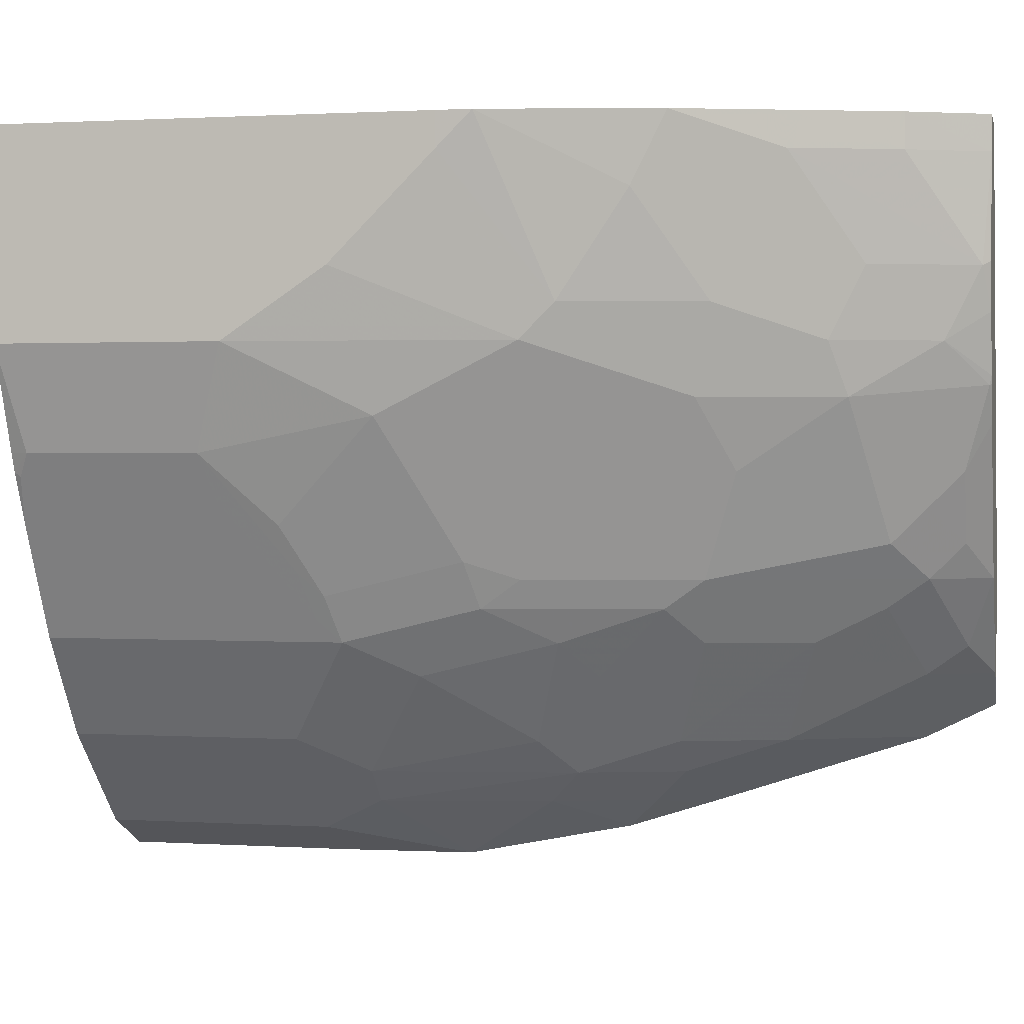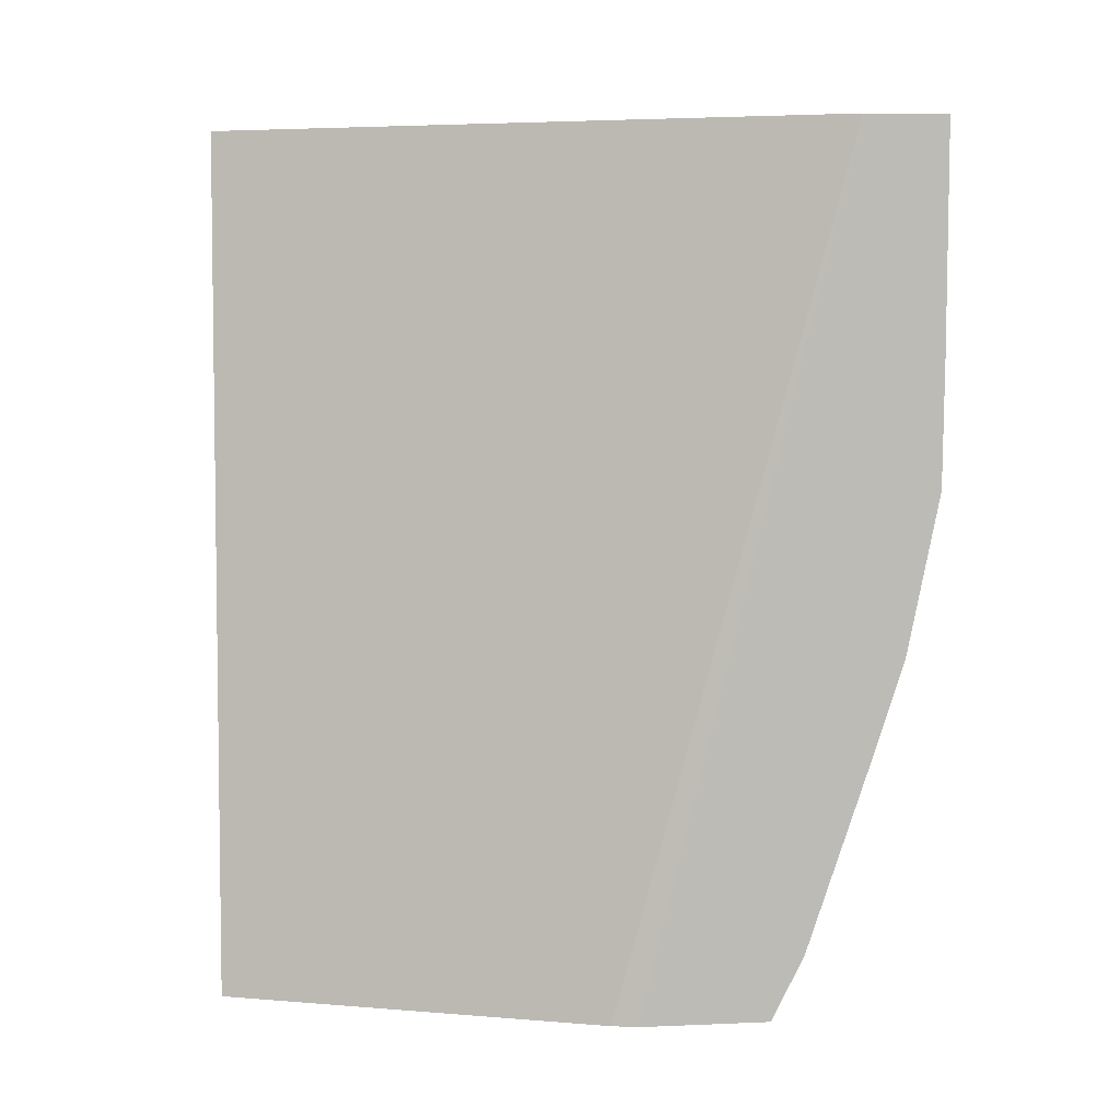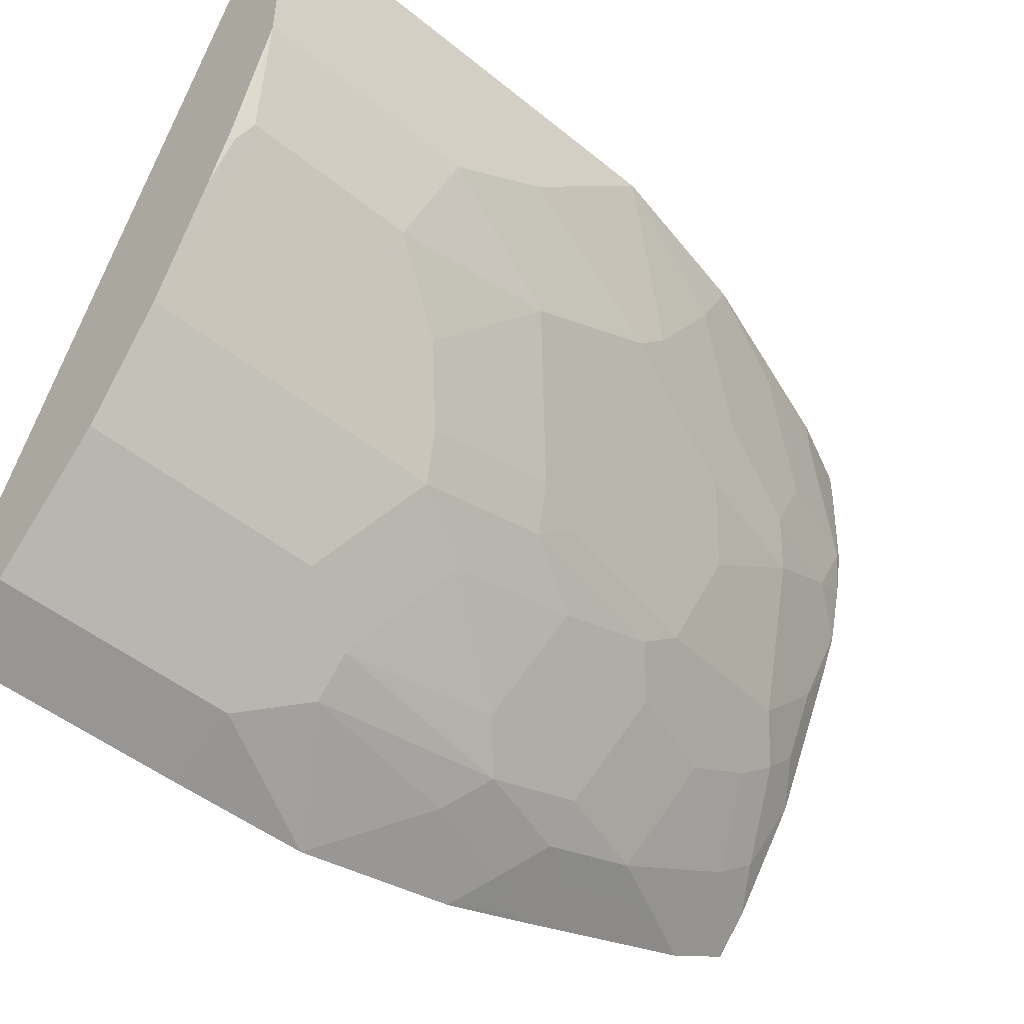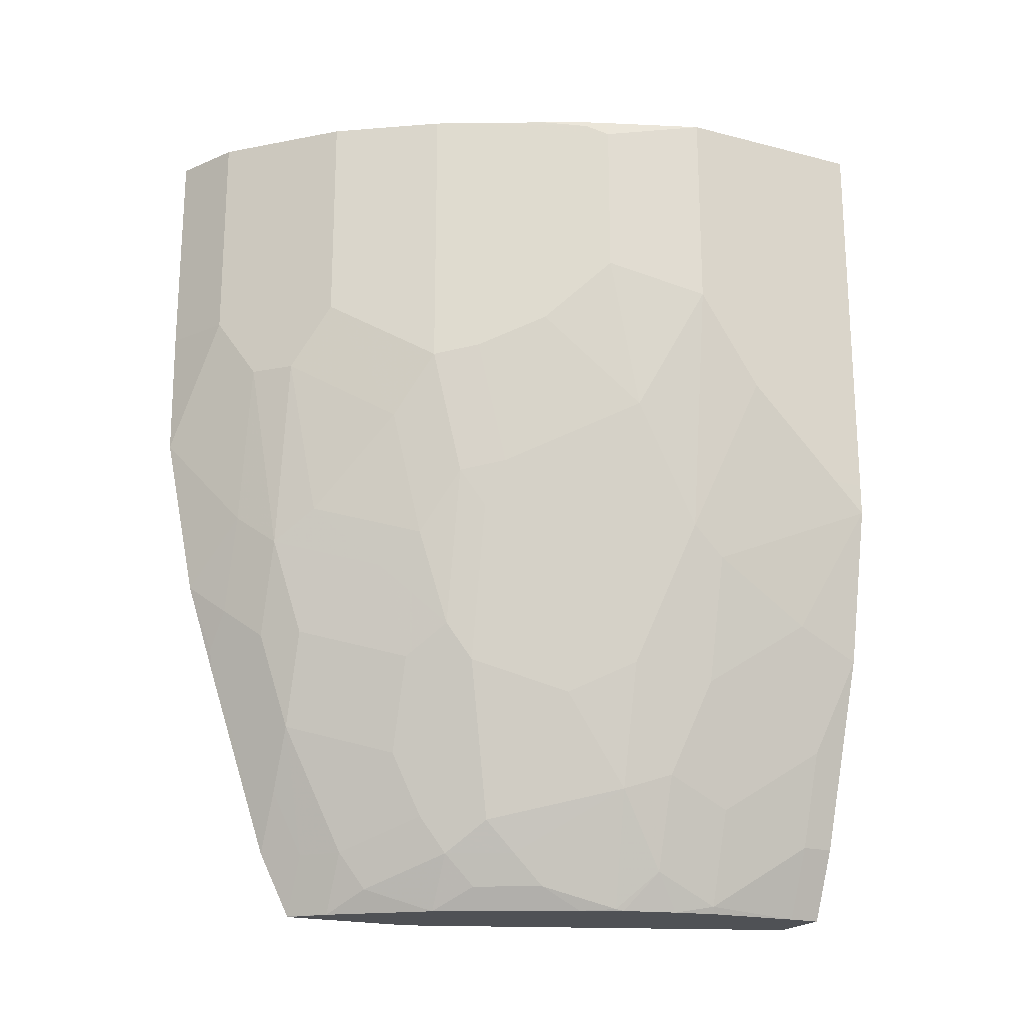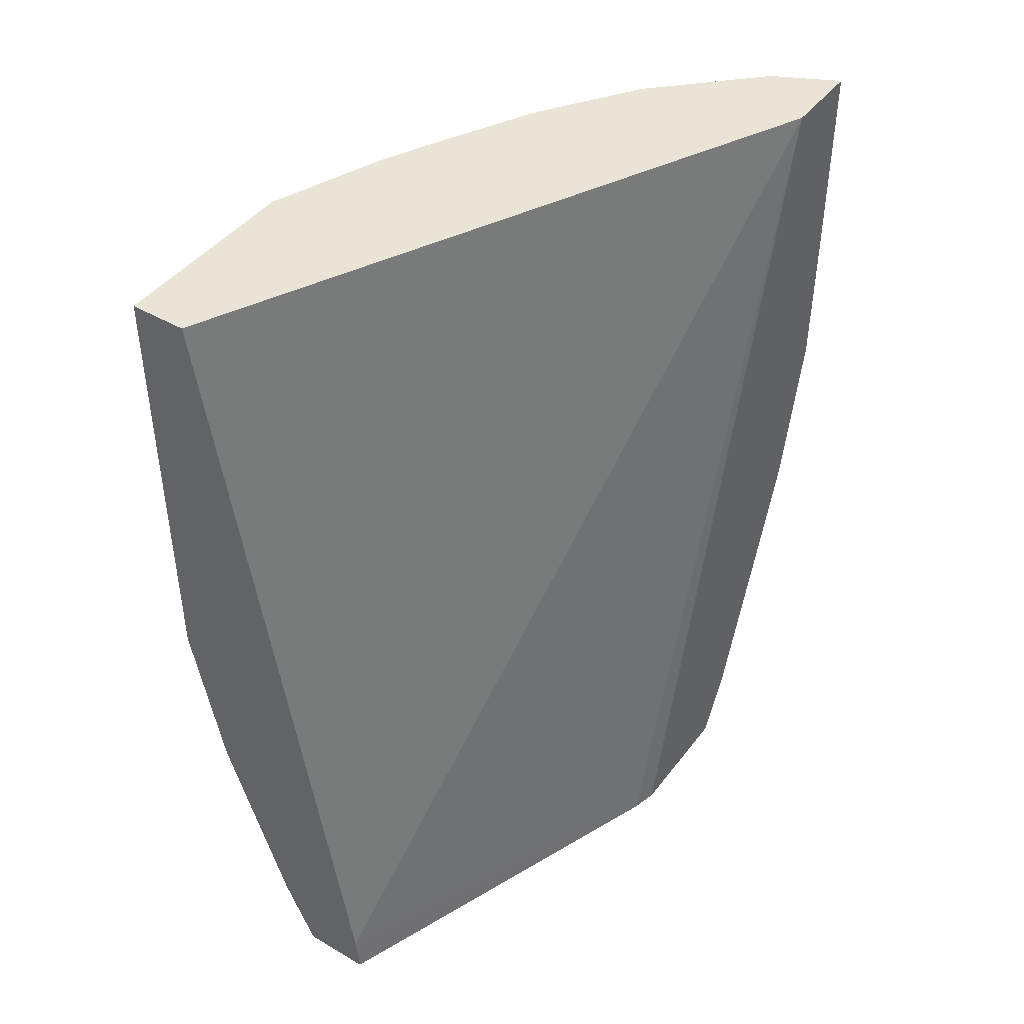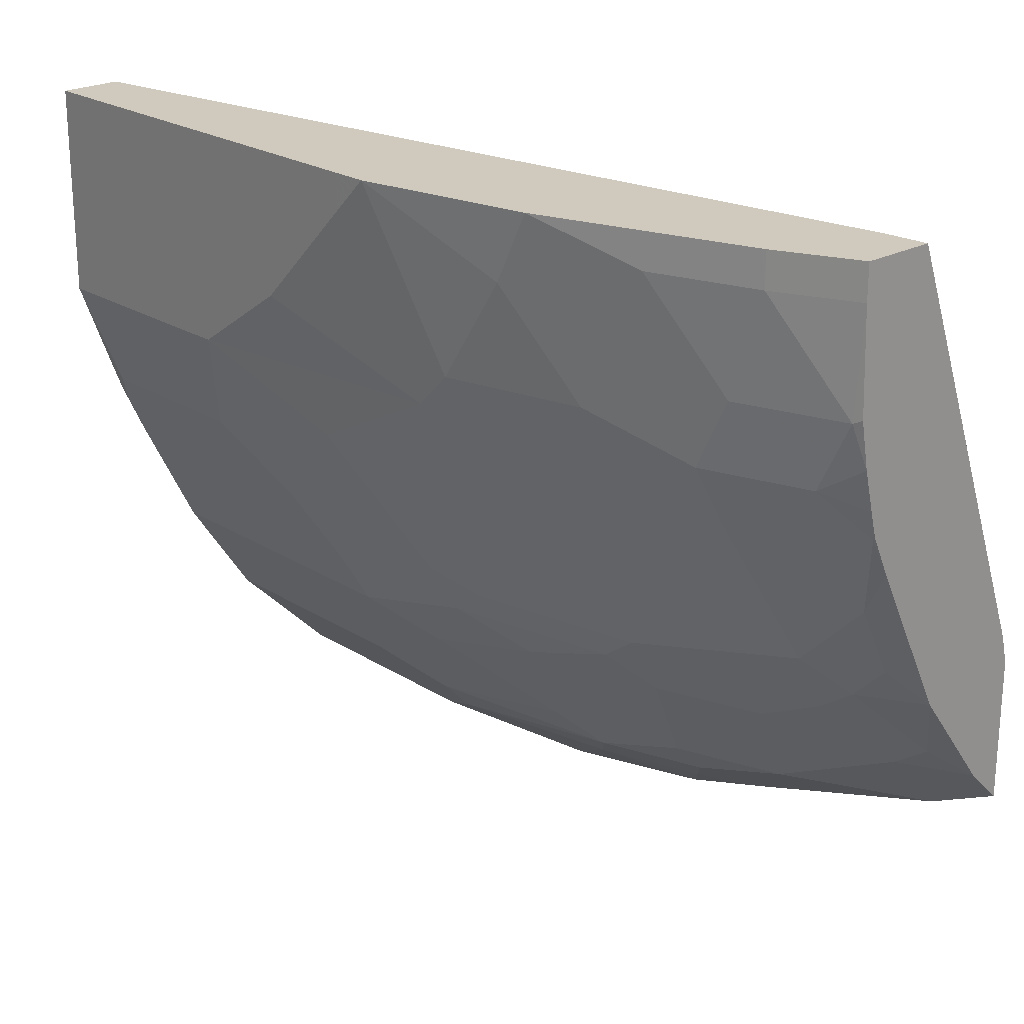
<metadata>
{"format":"obj","ext":"obj","renderer":"f3d","projection":"perspective","resolution":1024,"background":"white","views":[{"elev":1.2,"azim":-77.2,"up":"+Z"},{"elev":6.5,"azim":82.9,"up":"+Y"},{"elev":-48.1,"azim":-132.4,"up":"+Z"},{"elev":-20.1,"azim":-115.3,"up":"+Y"},{"elev":43.7,"azim":34.5,"up":"+Y"},{"elev":22.8,"azim":-42.7,"up":"+Z"}]}
</metadata>
<code>
v -0.4733 -0.1269 -0.00016
v -0.2999 -0.1269 -0.366
v -0.4739 -0.1269 -0.00016
v -0.3905 -0.6247 -0.00016
v -0.2999 -0.1269 -0.4162
v -0.3037 -0.6485 -0.2256
v -0.3005 -0.6485 -0.2385
v -0.2999 -0.6485 -0.2409
v -0.5076 -0.1269 -0.00969
v -0.5076 -0.1269 -0.00016
v -0.3883 -0.6485 -0.00016
v -0.3321 -0.1269 -0.4001
v -0.2999 -0.2601 -0.4162
v -0.2999 -0.6485 -0.3191
v -0.5076 -0.1269 -0.1172
v -0.5076 -0.371 -0.00016
v -0.4295 -0.6485 -0.00016
v -0.3384 -0.1269 -0.3969
v -0.3384 -0.2604 -0.3969
v -0.2999 -0.3389 -0.4155
v -0.3193 -0.6485 -0.2998
v -0.2999 -0.6482 -0.3194
v -0.4859 -0.1269 -0.1757
v -0.4881 -0.1367 -0.1757
v -0.5076 -0.2538 -0.1172
v -0.5076 -0.371 -0.01955
v -0.5076 -0.3904 -0.00016
v -0.4295 -0.6485 -0.01955
v -0.4489 -0.6054 -0.00016
v -0.3579 -0.1269 -0.3774
v -0.3579 -0.2994 -0.3774
v -0.2999 -0.4365 -0.3959
v -0.3384 -0.397 -0.3774
v -0.3612 -0.6485 -0.244
v -0.3417 -0.6345 -0.2831
v -0.3384 -0.6117 -0.2993
v -0.3189 -0.6117 -0.3189
v -0.2999 -0.6091 -0.3389
v -0.4819 -0.1269 -0.1859
v -0.4815 -0.1302 -0.1887
v -0.4392 -0.1269 -0.2735
v -0.475 -0.1432 -0.2018
v -0.4881 -0.2343 -0.1757
v -0.4881 -0.3319 -0.1562
v -0.4881 -0.371 -0.1367
v -0.4881 -0.41 -0.1172
v -0.5076 -0.3124 -0.07811
v -0.5076 -0.3515 -0.03905
v -0.4881 -0.4295 -0.09762
v -0.4881 -0.4685 -0.03905
v -0.488 -0.488 -0.00016
v -0.4295 -0.6442 -0.07811
v -0.4274 -0.6485 -0.07599
v -0.449 -0.6052 -0.01955
v -0.449 -0.6052 -0.00016
v -0.3775 -0.1269 -0.3579
v -0.3775 -0.2994 -0.3579
v -0.3579 -0.4165 -0.3579
v -0.2999 -0.492 -0.3779
v -0.3026 -0.4783 -0.3807
v -0.3189 -0.4555 -0.3774
v -0.3807 -0.6485 -0.205
v -0.3807 -0.6345 -0.2245
v -0.3807 -0.615 -0.244
v -0.3775 -0.5922 -0.2603
v -0.3384 -0.5336 -0.3384
v -0.3189 -0.5726 -0.3384
v -0.3221 -0.5564 -0.3416
v -0.3221 -0.4978 -0.3612
v -0.3026 -0.5368 -0.3612
v -0.4685 -0.1269 -0.2147
v -0.4555 -0.1269 -0.2408
v -0.436 -0.1269 -0.2798
v -0.436 -0.2994 -0.2798
v -0.4425 -0.2863 -0.2668
v -0.475 -0.2408 -0.2018
v -0.4555 -0.2799 -0.2408
v -0.449 -0.2929 -0.2538
v -0.4685 -0.2733 -0.2147
v -0.4685 -0.3515 -0.1952
v -0.4588 -0.4978 -0.1465
v -0.449 -0.5466 -0.1367
v -0.449 -0.5661 -0.1172
v -0.4588 -0.3807 -0.205
v -0.4685 -0.5076 -0.09762
v -0.4685 -0.5466 -0.01955
v -0.4685 -0.5466 -0.00016
v -0.4225 -0.6485 -0.1019
v -0.449 -0.5857 -0.07811
v -0.4295 -0.6247 -0.1172
v -0.397 -0.1269 -0.3384
v -0.4165 -0.3384 -0.2993
v -0.397 -0.2604 -0.3384
v -0.3775 -0.397 -0.3384
v -0.3384 -0.475 -0.3579
v -0.3579 -0.475 -0.3384
v -0.3775 -0.4555 -0.3189
v -0.397 -0.436 -0.2993
v -0.4002 -0.6485 -0.166
v -0.4002 -0.6345 -0.1855
v -0.4002 -0.615 -0.205
v -0.4002 -0.5954 -0.2245
v -0.4002 -0.5564 -0.244
v -0.397 -0.5336 -0.2603
v -0.3775 -0.5531 -0.2798
v -0.436 -0.3774 -0.2603
v -0.449 -0.371 -0.2343
v -0.4393 -0.4783 -0.205
v -0.4393 -0.5173 -0.1855
v -0.4393 -0.5759 -0.1465
v -0.4197 -0.4978 -0.244
v -0.4169 -0.6485 -0.1241
v -0.4132 -0.6475 -0.1399
v -0.4142 -0.6485 -0.1349
v -0.4165 -0.4165 -0.2798
v -0.397 -0.4945 -0.2798
v -0.4165 -0.475 -0.2603
v -0.403 -0.6485 -0.1605
v -0.4197 -0.5564 -0.205
v -0.4002 -0.5173 -0.2635
v -0.4393 -0.4002 -0.244
v -0.4127 -0.6485 -0.1394
f 52 90 88
f 58 61 95
f 57 94 92
f 57 58 94
f 57 92 93
f 54 87 86
f 56 57 93
f 54 55 87
f 52 89 83
f 52 83 90
f 56 93 91
f 58 95 66
f 62 99 100
f 58 96 97
f 58 97 98
f 58 98 94
f 59 69 60
f 59 70 69
f 60 69 95
f 60 95 61
f 63 100 101
f 63 101 64
f 64 101 102
f 52 86 89
f 64 102 103
f 64 103 104
f 58 66 96
f 52 54 86
f 43 75 77
f 51 86 87
f 64 104 65
f 39 71 40
f 40 71 72
f 40 72 41
f 41 73 74
f 41 74 75
f 41 75 76
f 41 76 42
f 43 76 75
f 43 77 78
f 43 78 79
f 43 79 44
f 44 80 45
f 44 79 78
f 44 78 80
f 45 80 84
f 45 84 46
f 46 81 82
f 46 82 83
f 46 83 85
f 46 85 49
f 46 48 47
f 46 84 108
f 46 108 81
f 49 85 50
f 50 85 86
f 50 86 51
f 52 88 53
f 65 104 116
f 102 111 103
f 65 105 66
f 96 105 116
f 97 116 98
f 98 116 117
f 98 117 115
f 99 118 100
f 100 118 113
f 100 113 101
f 101 113 110
f 101 110 102
f 102 110 119
f 102 119 111
f 103 111 120
f 96 116 97
f 103 120 116
f 106 115 117
f 106 117 111
f 106 111 121
f 106 121 107
f 107 121 111
f 109 111 119
f 109 119 110
f 111 117 116
f 111 116 120
f 113 118 122
f 113 122 114
f 38 70 59
f 103 116 104
f 94 98 115
f 92 115 106
f 92 94 115
f 66 105 96
f 66 95 69
f 66 69 68
f 73 91 93
f 73 93 74
f 74 93 92
f 74 92 106
f 74 106 107
f 74 107 78
f 74 78 77
f 74 77 75
f 78 107 80
f 80 107 84
f 81 108 111
f 81 111 109
f 81 109 110
f 81 110 82
f 82 110 83
f 83 110 90
f 83 89 86
f 83 86 85
f 84 107 111
f 84 111 108
f 88 90 112
f 90 113 114
f 90 114 112
f 90 110 113
f 65 116 105
f 38 69 70
f 1 27 51
f 38 66 68
f 2 22 38
f 2 38 59
f 2 59 32
f 2 32 20
f 2 20 13
f 2 13 5
f 3 9 10
f 4 11 6
f 5 13 12
f 6 11 17
f 6 17 28
f 6 28 53
f 2 14 22
f 6 53 88
f 6 112 114
f 6 114 122
f 6 122 118
f 6 118 99
f 6 99 62
f 6 62 34
f 6 34 21
f 6 21 14
f 6 14 8
f 6 8 7
f 9 15 25
f 9 25 47
f 6 88 112
f 9 47 48
f 2 8 14
f 2 6 7
f 1 2 5
f 1 5 12
f 1 12 18
f 1 18 30
f 1 30 56
f 1 56 91
f 1 91 73
f 1 73 41
f 1 41 72
f 1 72 71
f 1 71 39
f 1 39 23
f 2 7 8
f 1 23 15
f 1 9 3
f 1 3 10
f 1 10 16
f 1 16 27
f 1 51 87
f 1 87 55
f 1 55 29
f 1 29 17
f 1 17 11
f 38 68 69
f 1 4 2
f 2 4 6
f 1 15 9
f 9 48 26
f 1 11 4
f 9 16 10
f 26 46 49
f 26 49 27
f 27 49 50
f 27 50 51
f 28 52 53
f 28 29 54
f 28 54 52
f 29 55 54
f 30 31 57
f 30 57 56
f 31 33 58
f 31 58 57
f 26 48 46
f 32 59 60
f 33 61 58
f 34 62 100
f 34 100 63
f 34 63 64
f 34 64 35
f 35 64 36
f 36 64 65
f 36 65 66
f 36 66 37
f 37 66 67
f 38 67 66
f 9 26 16
f 32 61 33
f 25 43 44
f 32 60 61
f 25 45 46
f 12 13 19
f 25 46 47
f 12 19 18
f 13 20 19
f 14 21 22
f 15 23 24
f 15 24 43
f 15 43 25
f 17 29 28
f 18 19 31
f 18 31 30
f 19 20 31
f 20 32 33
f 20 33 31
f 16 26 27
f 24 39 40
f 21 35 36
f 21 36 37
f 21 37 22
f 22 37 67
f 22 67 38
f 23 39 24
f 25 44 45
f 24 40 41
f 24 41 42
f 24 42 76
f 24 76 43
f 21 34 35

</code>
